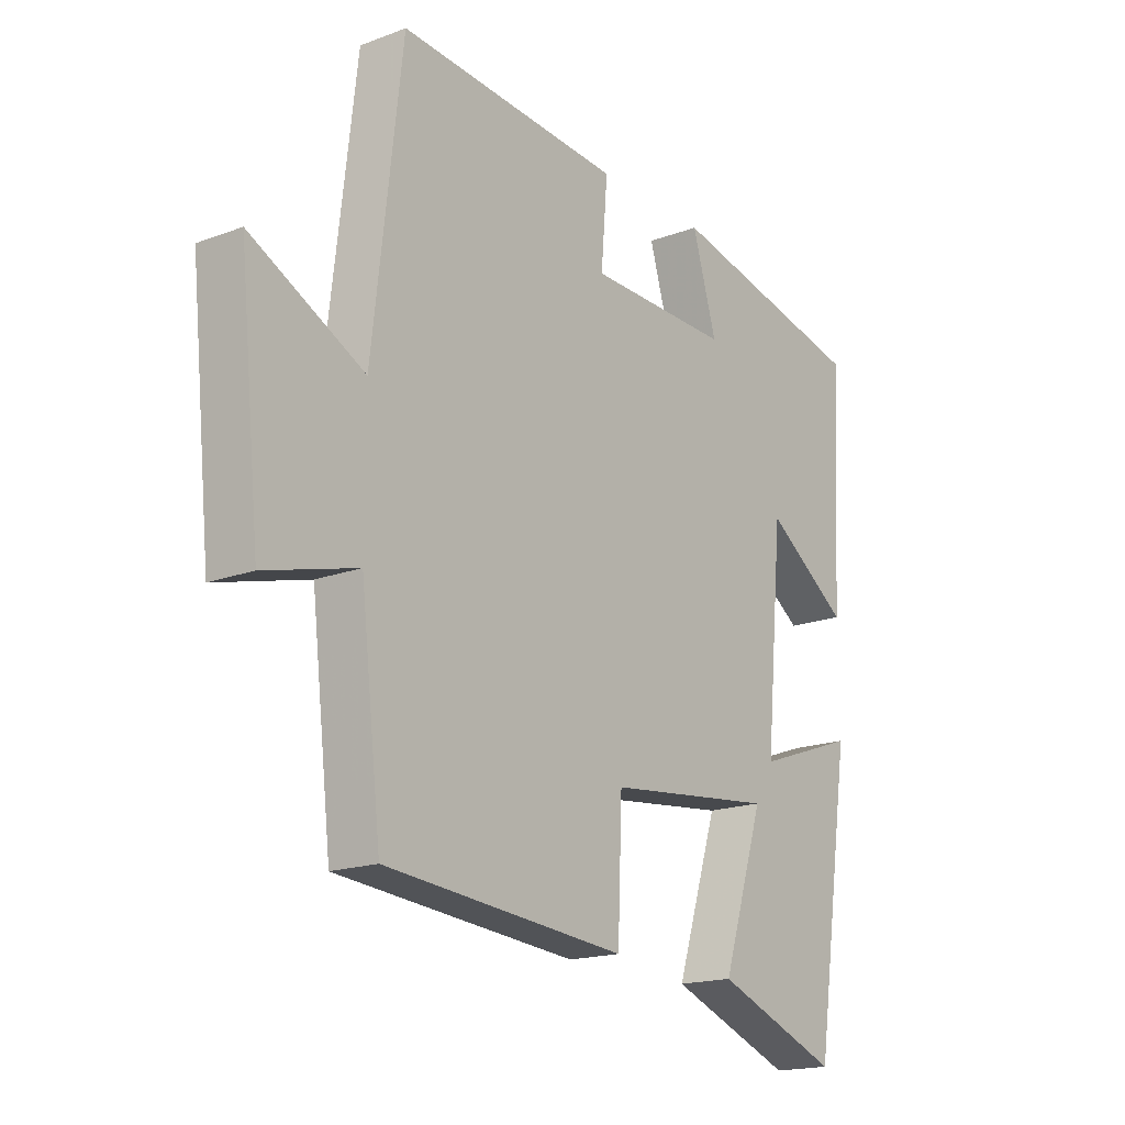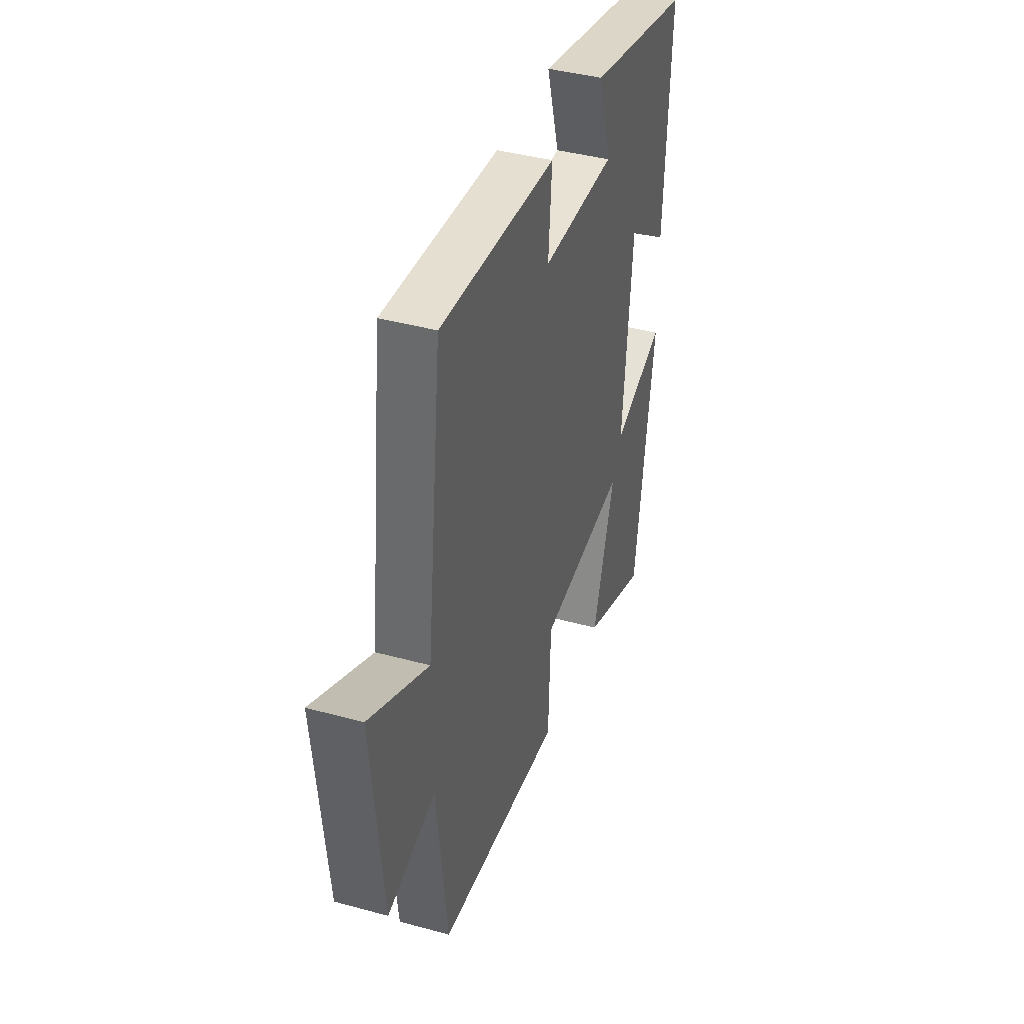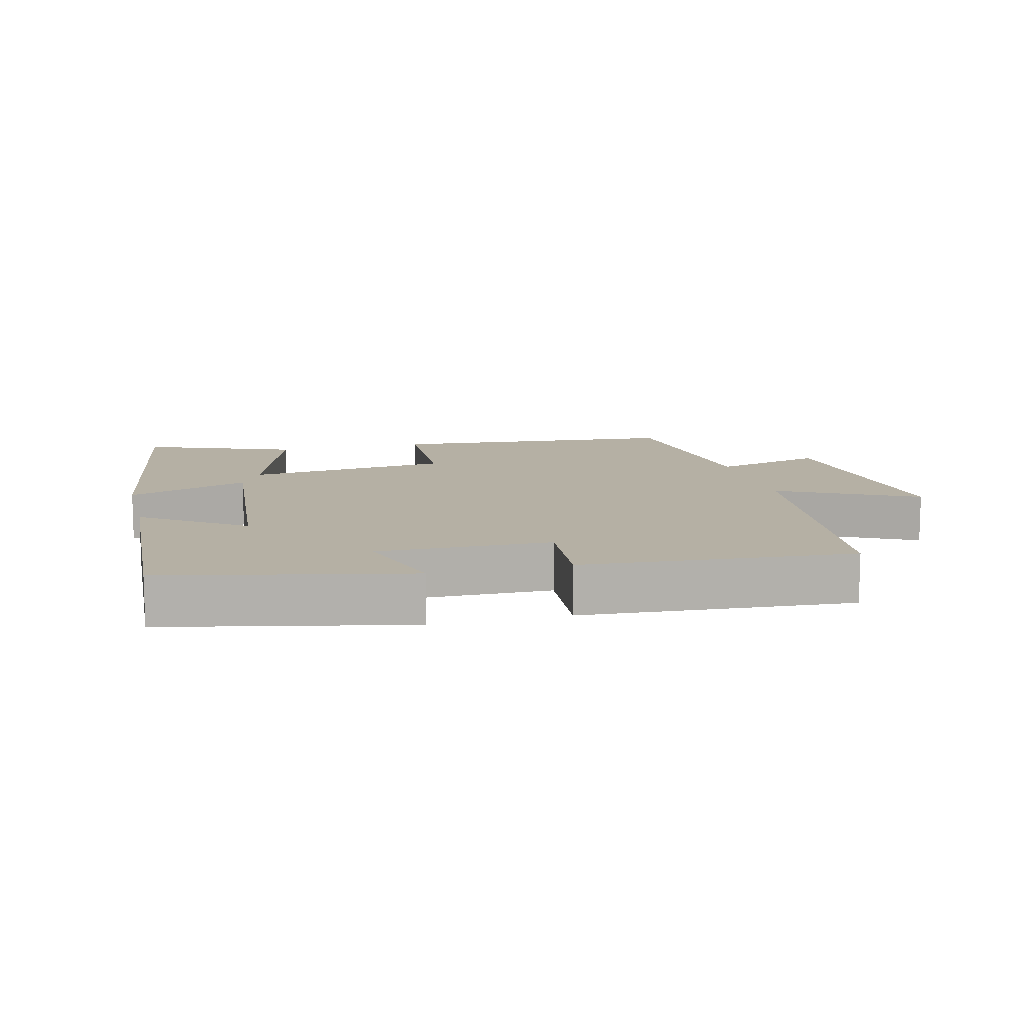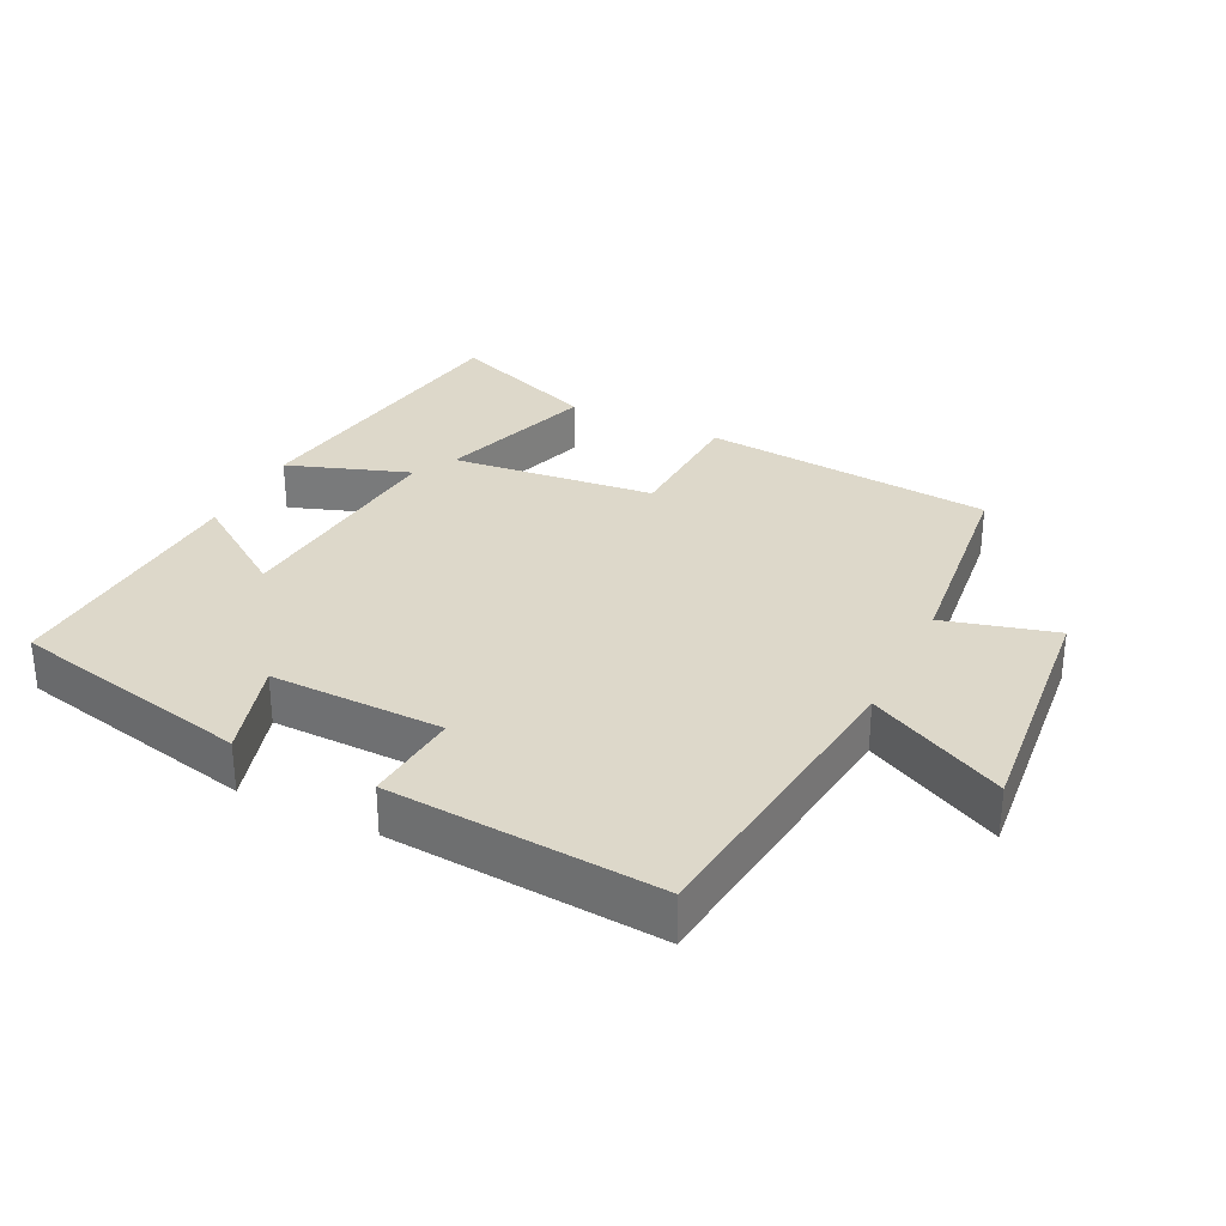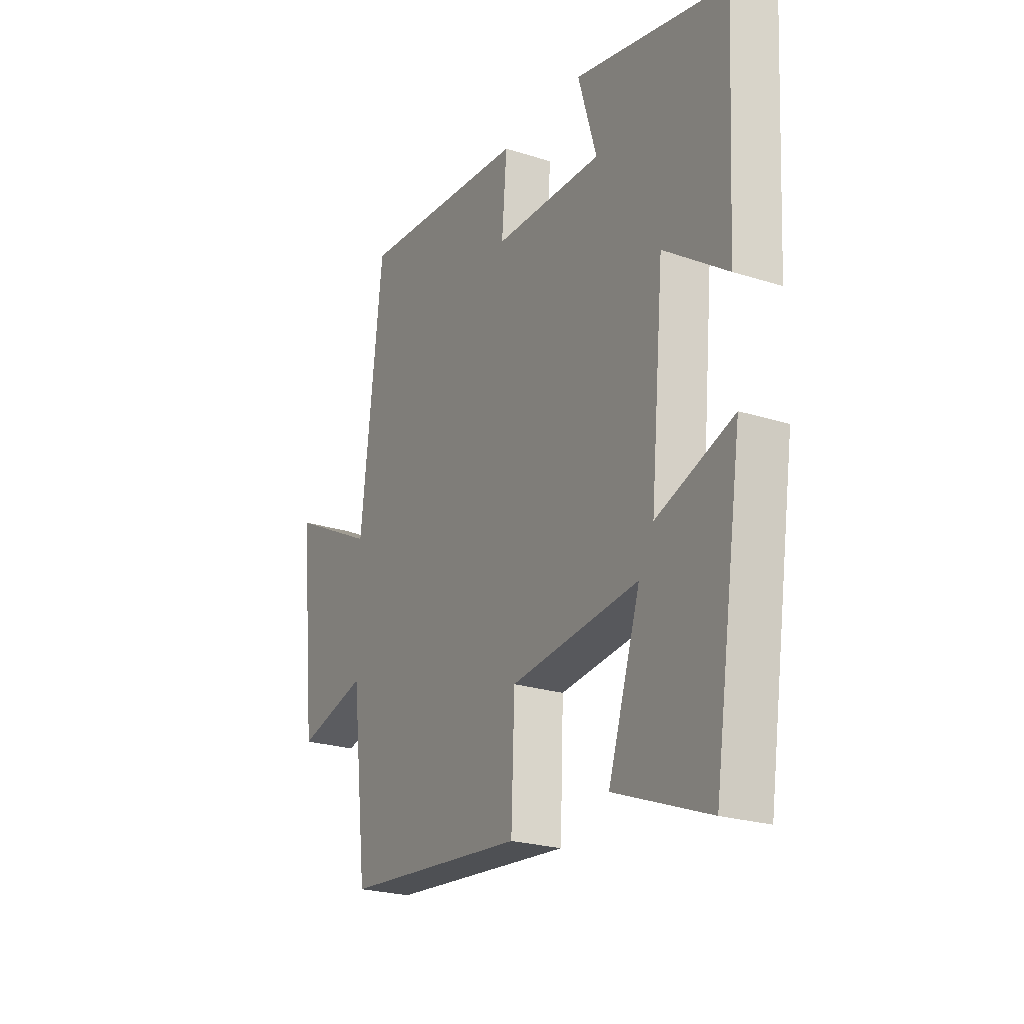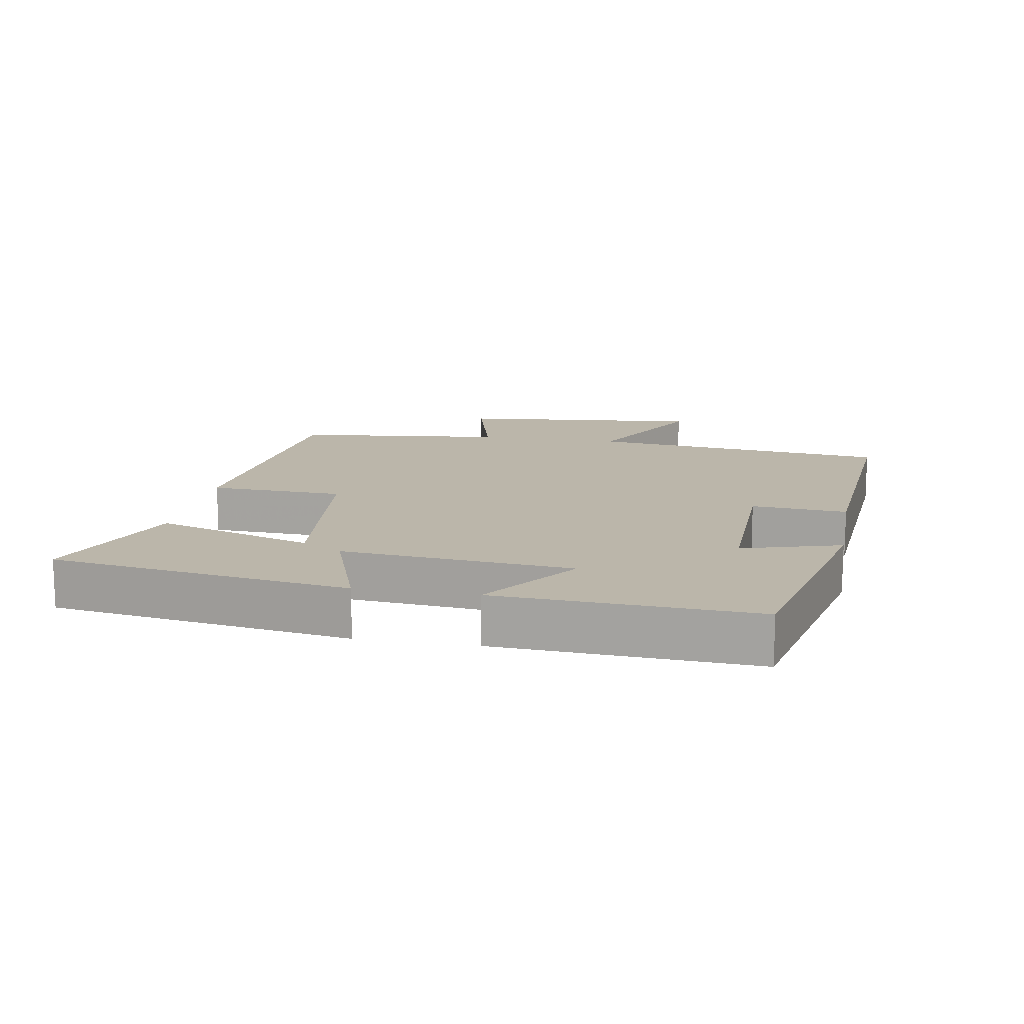
<metadata>
{"format":"obj","ext":"obj","renderer":"f3d","projection":"perspective","resolution":1024,"background":"white","views":[{"elev":-17.7,"azim":126.5,"up":"+Z"},{"elev":40.8,"azim":108.5,"up":"+Z"},{"elev":11.6,"azim":-14.1,"up":"+Y"},{"elev":31.0,"azim":26.3,"up":"+Y"},{"elev":-23.4,"azim":-118.4,"up":"+Z"},{"elev":13.9,"azim":-79.8,"up":"+Y"}]}
</metadata>
<code>
v 0.463 0.07 -0.462
v 0.029 0.07 -0.5
v 0.021 0.07 -0.299
v -0.283 0.07 -0.265
v -0.207 0.07 -0.5
v -0.432 0.07 -0.586
v -0.5 0.07 -0.139
v -0.318 0.07 -0.203
v -0.35 0.07 0.141
v -0.5 0.07 0.037
v -0.52 0.07 0.421
v -0.158 0.07 0.5
v -0.202 0.07 0.353
v 0.056 0.07 0.357
v 0.044 0.07 0.5
v 0.447 0.07 0.529
v 0.5 0.07 0.076
v 0.704 0.07 0.179
v 0.666 0.07 -0.191
v 0.5 0.07 -0.146
v 0.463 0 -0.462
v 0.029 0 -0.5
v 0.021 0 -0.299
v -0.283 0 -0.265
v -0.207 0 -0.5
v -0.432 0 -0.586
v -0.5 0 -0.139
v -0.318 0 -0.203
v -0.35 0 0.141
v -0.5 0 0.037
v -0.52 0 0.421
v -0.158 0 0.5
v -0.202 0 0.353
v 0.056 0 0.357
v 0.044 0 0.5
v 0.447 0 0.529
v 0.5 0 0.076
v 0.704 0 0.179
v 0.666 0 -0.191
v 0.5 0 -0.146
f 17 18 19 20
f 17 20 1
f 16 17 1
f 15 16 1
f 14 15 1
f 13 14 1
f 11 12 13
f 10 11 13
f 9 10 13
f 8 9 13
f 6 7 8
f 5 6 8
f 4 5 8
f 3 4 8 13
f 1 2 3
f 1 3 13
f 40 39 38 37
f 21 40 37
f 21 37 36
f 21 36 35
f 21 35 34
f 21 34 33
f 33 32 31
f 33 31 30
f 33 30 29
f 33 29 28
f 28 27 26
f 28 26 25
f 28 25 24
f 33 28 24 23
f 23 22 21
f 33 23 21
f 1 21 22 2
f 2 22 23 3
f 3 23 24 4
f 4 24 25 5
f 5 25 26 6
f 6 26 27 7
f 7 27 28 8
f 8 28 29 9
f 9 29 30 10
f 10 30 31 11
f 11 31 32 12
f 12 32 33 13
f 13 33 34 14
f 14 34 35 15
f 15 35 36 16
f 16 36 37 17
f 17 37 38 18
f 18 38 39 19
f 19 39 40 20
f 20 40 21 1

</code>
